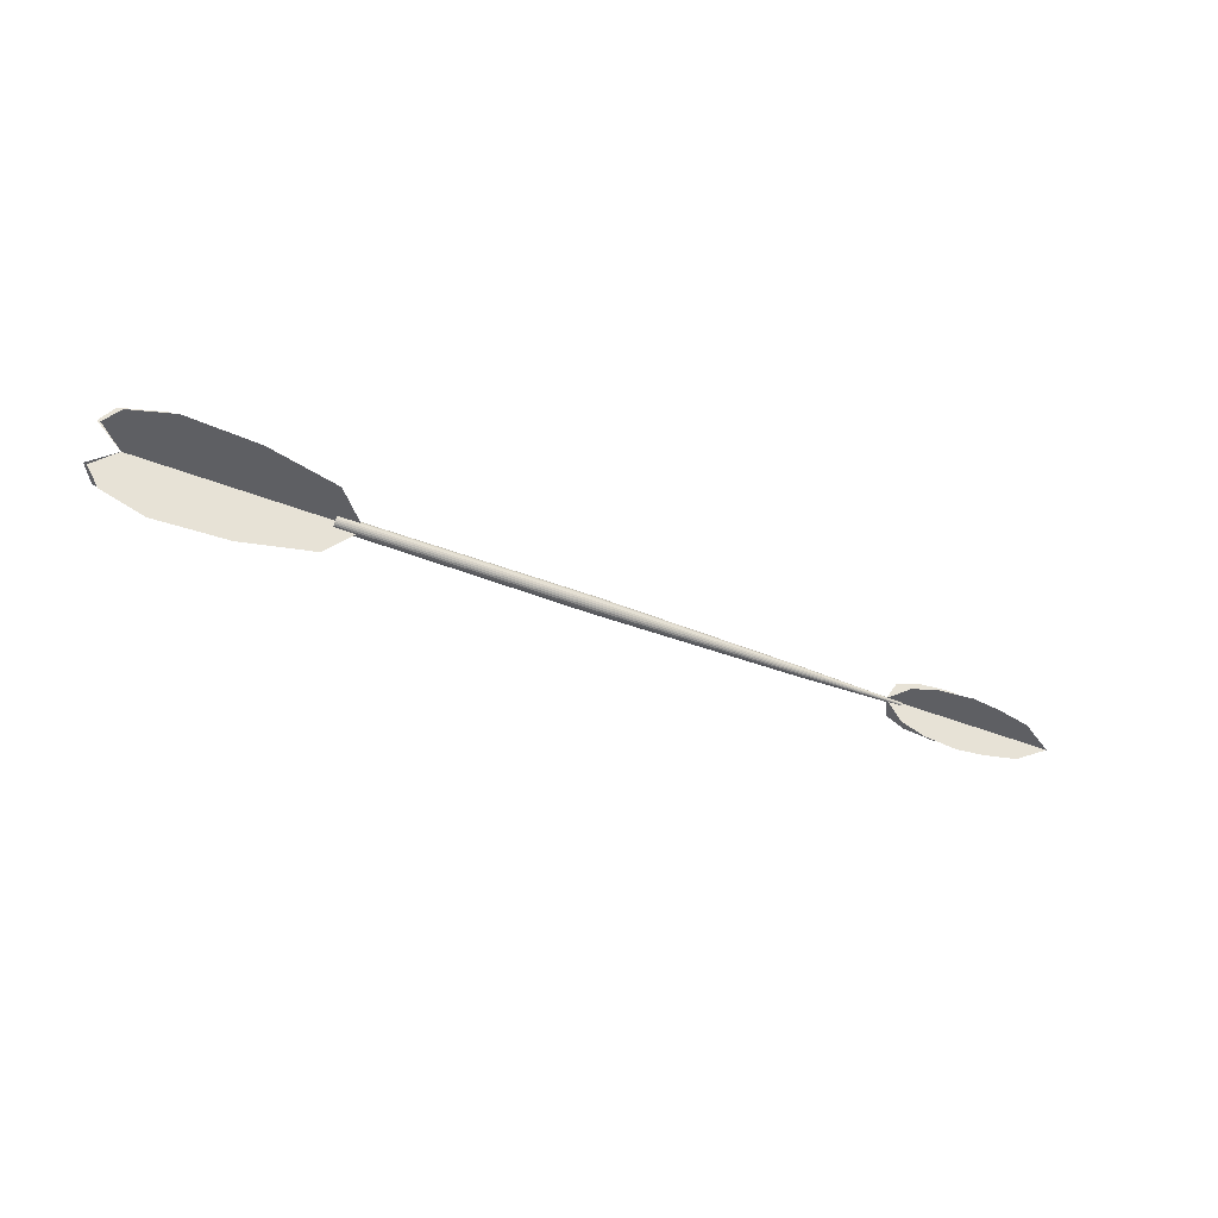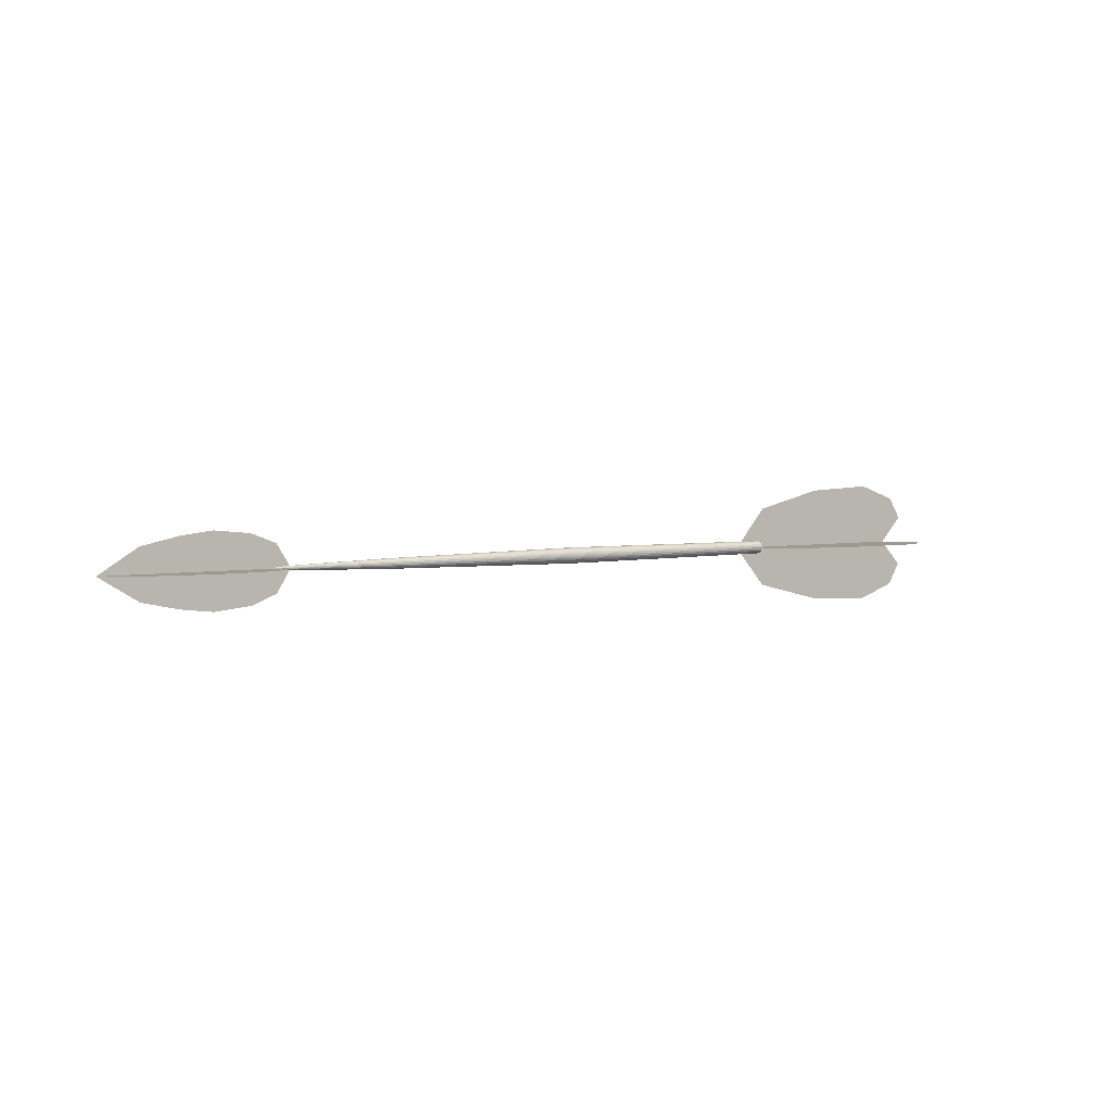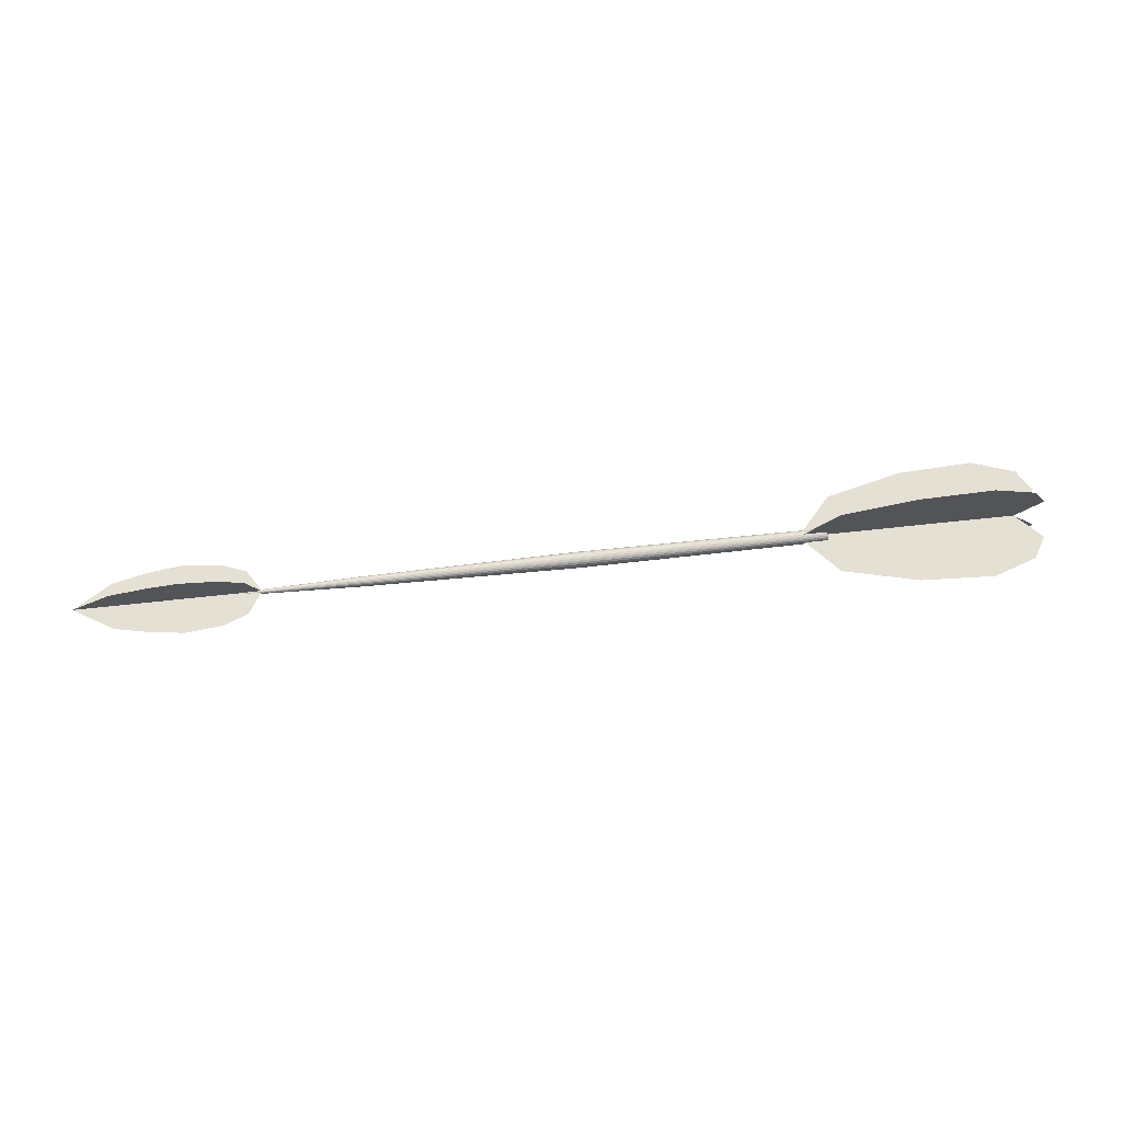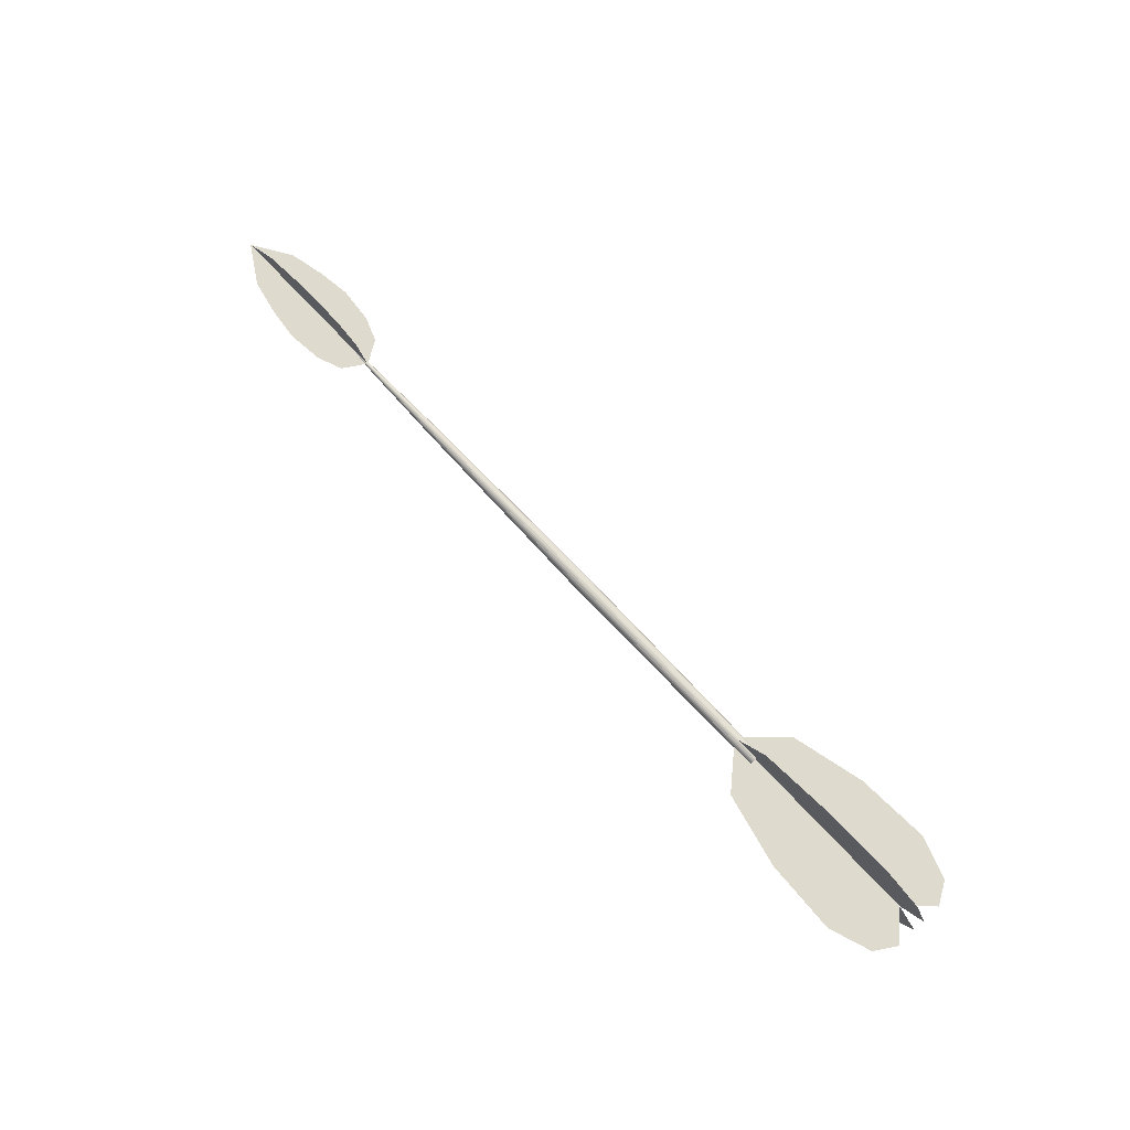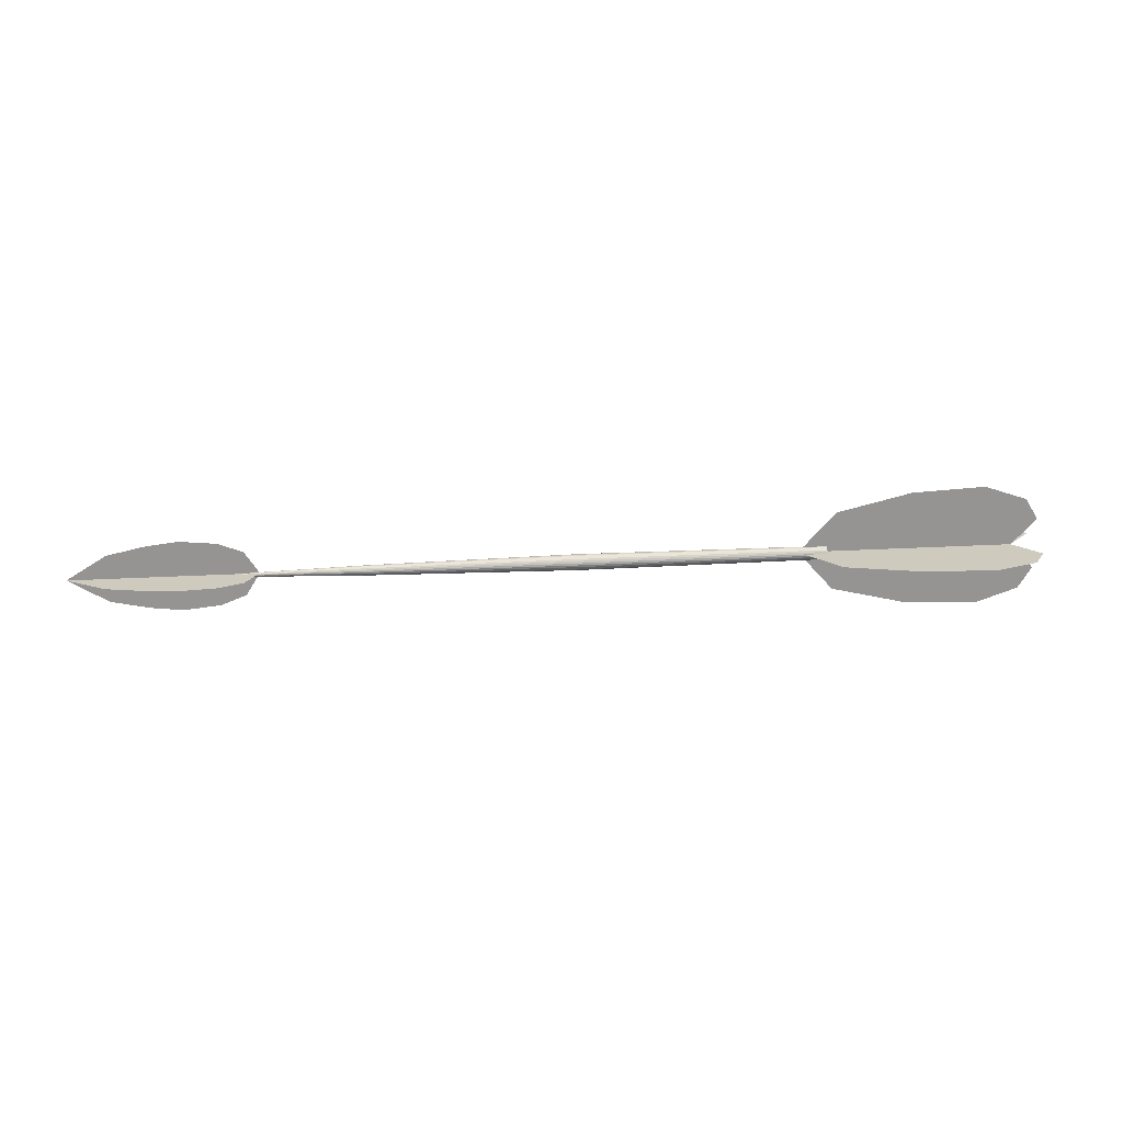
<metadata>
{"format":"obj","ext":"obj","renderer":"f3d","projection":"perspective","resolution":1024,"background":"white","views":[{"elev":-41.4,"azim":154.0,"up":"+Y"},{"elev":3.6,"azim":-35.4,"up":"+Z"},{"elev":65.5,"azim":-6.3,"up":"+Y"},{"elev":71.3,"azim":47.1,"up":"+Y"},{"elev":23.2,"azim":-5.6,"up":"+Y"}]}
</metadata>
<code>
g mesh_arrow
v -0.9434 -0.006719 -0.004501
v -0.5981 -0.008005 -0.01457
v -0.9434 -0.005477 -0.005033
v -0.5981 -0.008005 -0.01457
v -0.5981 -0.004102 -0.01506
v -0.9434 -0.005477 -0.005033
v -0.9434 -0.005477 -0.005033
v -0.5981 -0.004102 -0.01506
v -0.9434 -0.004102 -0.005211
v -0.5981 -0.0002439 -0.01457
v -0.5981 0.003393 -0.01306
v -0.9434 -0.00153 -0.004501
v -0.9434 -0.00153 -0.004501
v -0.9434 -0.002772 -0.005033
v -0.5981 -0.0002439 -0.01457
v -0.5981 0.003393 -0.01306
v -0.5981 0.006541 -0.01067
v -0.9434 -0.0004656 -0.003659
v -0.9434 -0.0004656 -0.003659
v -0.9434 -0.00153 -0.004501
v -0.5981 0.003393 -0.01306
v -0.5981 0.008936 -0.007517
v -0.9434 0.0003769 -0.002594
v -0.9434 -0.0004656 -0.003659
v -0.9434 -0.00153 0.004501
v -0.5981 -0.0002439 0.01457
v -0.9434 -0.002772 0.005033
v -0.5981 -0.0002439 0.01457
v -0.5981 -0.004102 0.01506
v -0.9434 -0.002772 0.005033
v -0.9434 -0.002772 0.005033
v -0.5981 -0.004102 0.01506
v -0.9434 -0.004102 0.005211
v -0.5981 -0.008005 0.01457
v -0.5981 -0.01164 0.01306
v -0.9434 -0.006719 0.004501
v -0.9434 -0.006719 0.004501
v -0.9434 -0.005477 0.005033
v -0.5981 -0.008005 0.01457
v -0.5981 -0.01164 0.01306
v -0.5981 -0.01479 0.01067
v -0.9434 -0.007783 0.003659
v -0.9434 -0.007783 0.003659
v -0.9434 -0.006719 0.004501
v -0.5981 -0.01164 0.01306
v -0.9434 -0.007783 0.003659
v -0.5981 -0.01718 0.007517
v -0.9434 -0.008626 0.002594
v -0.5981 -0.01164 0.01306
v -0.5981 -0.008005 0.01457
v 0.04721 -0.0104 0.02348
v 0.04721 -0.0104 0.02348
v 0.04721 -0.0163 0.02109
v -0.5981 -0.01164 0.01306
v -0.5981 -0.008005 0.01457
v -0.5981 -0.004102 0.01506
v 0.04721 -0.004102 0.02432
v 0.04721 -0.004102 0.02432
v 0.04721 -0.0104 0.02348
v -0.5981 -0.008005 0.01457
v -0.5981 -0.004102 0.01506
v -0.9434 -0.005477 0.005033
v -0.9434 -0.004102 0.005211
v -0.5981 0.003393 -0.01306
v -0.5981 -0.0002439 -0.01457
v 0.04721 0.002151 -0.02348
v 0.04721 0.002151 -0.02348
v 0.04721 0.008049 -0.02109
v -0.5981 0.003393 -0.01306
v -0.5981 -0.0002439 -0.01457
v -0.5981 -0.004102 -0.01506
v 0.04721 -0.004102 -0.02432
v 0.04721 -0.004102 -0.02432
v 0.04721 0.002151 -0.02348
v -0.5981 -0.0002439 -0.01457
v -0.5981 -0.004102 -0.01506
v -0.9434 -0.002772 -0.005033
v -0.9434 -0.004102 -0.005211
v -0.9434 -0.008626 -0.002594
v -0.9434 -0.009158 -0.001353
v -0.5981 -0.01869 -0.00388
v -0.5981 -0.01718 -0.007517
v 0.04721 -0.02761 -0.006275
v 0.04721 -0.02521 -0.01217
v 0.8047 -0.02157 -0.01009
v 0.8047 -0.02361 -0.005211
v -0.9434 -0.007783 -0.003659
v -0.9434 -0.008626 -0.002594
v -0.5981 -0.01718 -0.007517
v -0.5981 -0.01479 -0.01067
v 0.04721 -0.02521 -0.01217
v 0.04721 -0.02131 -0.01718
v 0.8047 -0.01838 -0.01426
v 0.8047 -0.02157 -0.01009
v -0.9434 -0.007783 -0.003659
v -0.5981 -0.01164 -0.01306
v -0.9434 -0.006719 -0.004501
v -0.5981 -0.01479 -0.01067
v 0.04721 -0.0163 -0.02109
v 0.04721 -0.02131 -0.01718
v 0.8047 -0.01838 -0.01426
v 0.8047 -0.01421 -0.01745
v -0.5981 -0.01164 -0.01306
v -0.5981 -0.008005 -0.01457
v -0.9434 -0.006719 -0.004501
v 0.04721 -0.0104 -0.02348
v 0.04721 -0.0163 -0.02109
v 0.8047 -0.01421 -0.01745
v 0.8047 -0.009335 -0.01949
v -0.9434 -0.0004656 -0.003659
v -0.5981 0.006541 -0.01067
v -0.5981 0.008936 -0.007517
v 0.04721 0.01696 -0.01217
v 0.04721 0.01306 -0.01718
v 0.8047 0.01013 -0.01426
v 0.8047 0.01333 -0.01009
v -0.5981 0.01044 -0.00388
v -0.9434 0.0009091 -0.001353
v -0.9434 0.0003769 -0.002594
v -0.5981 0.008936 -0.007517
v 0.04721 0.01936 -0.006275
v -0.5981 0.01044 -0.00388
v 0.04721 0.01696 -0.01217
v 0.8047 0.01333 -0.01009
v 0.8047 0.01537 -0.005211
v -0.5981 0.01093 2.217e-05
v -0.9434 0.001086 2.217e-05
v -0.9434 0.0009091 -0.001353
v -0.5981 0.01044 -0.00388
v 0.04721 0.0202 2.217e-05
v 0.04721 0.01936 -0.006275
v 0.8047 0.01537 -0.005211
v 0.8047 0.01603 2.217e-05
v -0.9434 0.0009091 0.001353
v -0.9434 0.001086 2.217e-05
v -0.5981 0.01093 2.217e-05
v -0.5981 0.01044 0.00388
v 0.04721 0.0202 2.217e-05
v 0.04721 0.01936 0.006275
v 0.8047 0.01537 0.005211
v 0.8047 0.01603 2.217e-05
v -0.9434 0.0003769 0.002594
v -0.9434 0.0009091 0.001353
v -0.5981 0.01044 0.00388
v -0.5981 0.008936 0.007517
v 0.04721 0.01936 0.006275
v 0.04721 0.01696 0.01217
v 0.8047 0.01333 0.01009
v 0.8047 0.01537 0.005211
v -0.9434 -0.0004656 0.003659
v -0.9434 0.0003769 0.002594
v -0.5981 0.008936 0.007517
v -0.5981 0.006541 0.01067
v 0.04721 0.01696 0.01217
v 0.04721 0.01306 0.01718
v 0.8047 0.01013 0.01426
v 0.8047 0.01333 0.01009
v -0.9434 -0.0004656 0.003659
v -0.5981 0.003393 0.01306
v -0.9434 -0.00153 0.004501
v -0.5981 0.006541 0.01067
v 0.04721 0.008049 0.02109
v 0.04721 0.01306 0.01718
v 0.8047 0.01013 0.01426
v 0.8047 0.005965 0.01745
v -0.5981 0.003393 0.01306
v -0.5981 -0.0002439 0.01457
v -0.9434 -0.00153 0.004501
v 0.04721 0.002151 0.02348
v 0.04721 0.008049 0.02109
v 0.8047 0.005965 0.01745
v 0.8047 0.001086 0.01949
v -0.5981 -0.01479 0.01067
v -0.5981 -0.01718 0.007517
v -0.9434 -0.007783 0.003659
v 0.04721 -0.02521 0.01217
v 0.04721 -0.02131 0.01718
v 0.8047 -0.01838 0.01426
v 0.8047 -0.02157 0.01009
v -0.9434 -0.008626 0.002594
v -0.5981 -0.01869 0.00388
v -0.9434 -0.009158 0.001353
v -0.5981 -0.01718 0.007517
v 0.04721 -0.02761 0.006275
v 0.04721 -0.02521 0.01217
v 0.8047 -0.02157 0.01009
v 0.8047 -0.02361 0.005211
v -0.9434 -0.009158 0.001353
v -0.5981 -0.01918 2.217e-05
v -0.9434 -0.009335 2.217e-05
v -0.5981 -0.01869 0.00388
v 0.04721 -0.02845 2.217e-05
v 0.04721 -0.02761 0.006275
v 0.8047 -0.02361 0.005211
v 0.8047 -0.02428 2.217e-05
v -0.9434 -0.009158 -0.001353
v -0.9434 -0.009335 2.217e-05
v -0.5981 -0.01918 2.217e-05
v -0.5981 -0.01869 -0.00388
v 0.04721 -0.02845 2.217e-05
v 0.04721 -0.02761 -0.006275
v 0.8047 -0.02361 -0.005211
v 0.8047 -0.02428 2.217e-05
v 0.8047 -0.009335 -0.01949
v 0.8047 -0.004102 -0.02016
v 0.04721 -0.004102 -0.02432
v 0.04721 -0.0104 -0.02348
v 0.04721 -0.004102 -0.02432
v -0.5981 -0.008005 -0.01457
v -0.5981 -0.004102 -0.01506
v 0.04721 0.002151 -0.02348
v 0.04721 -0.004102 -0.02432
v 0.8047 0.001086 -0.01949
v 0.8047 -0.004102 -0.02016
v 0.04721 0.008049 -0.02109
v 0.04721 0.002151 -0.02348
v 0.8047 0.005965 -0.01745
v 0.8047 0.001086 -0.01949
v 0.8047 0.005965 -0.01745
v 0.8047 0.01013 -0.01426
v 0.04721 0.008049 -0.02109
v 0.04721 0.01306 -0.01718
v 0.04721 0.008049 -0.02109
v -0.5981 0.006541 -0.01067
v -0.5981 0.003393 -0.01306
v 0.8047 0.001086 0.01949
v 0.8047 -0.004102 0.02016
v 0.04721 -0.004102 0.02432
v 0.04721 0.002151 0.02348
v 0.04721 -0.004102 0.02432
v -0.5981 -0.0002439 0.01457
v -0.5981 -0.004102 0.01506
v 0.04721 -0.0104 0.02348
v 0.04721 -0.004102 0.02432
v 0.8047 -0.009335 0.01949
v 0.8047 -0.004102 0.02016
v 0.04721 -0.0163 0.02109
v 0.04721 -0.0104 0.02348
v 0.8047 -0.01421 0.01745
v 0.8047 -0.009335 0.01949
v 0.8047 -0.01421 0.01745
v 0.8047 -0.01838 0.01426
v 0.04721 -0.0163 0.02109
v 0.04721 -0.02131 0.01718
v 0.04721 -0.0163 0.02109
v -0.5981 -0.01479 0.01067
v -0.5981 -0.01164 0.01306
v 1.377 2.217e-05 -2.217e-05
v 1.412 0.1463 -2.217e-05
v 1.453 0.07989 -2.217e-05
v 1.282 0.1912 -2.217e-05
v 1.057 0.1799 -2.217e-05
v 0.829 0.1249 -2.217e-05
v 0.7179 -0.0002439 -2.217e-05
v 0.829 -0.1249 -2.217e-05
v 1.057 -0.1799 -2.217e-05
v 1.282 -0.1912 -2.217e-05
v 1.412 -0.1463 -2.217e-05
v 1.453 -0.07989 -2.217e-05
v 1.377 -2.217e-05 2.217e-05
v 1.412 -2.217e-05 0.1463
v 1.453 -2.217e-05 0.07989
v 1.282 -2.217e-05 0.1912
v 1.057 -2.217e-05 0.1799
v 0.829 -2.217e-05 0.1249
v 0.7179 -2.217e-05 -0.0001996
v 0.829 -2.217e-05 -0.1249
v 1.057 -2.217e-05 -0.1799
v 1.282 -2.217e-05 -0.1911
v 1.412 -2.217e-05 -0.1463
v 1.453 -2.217e-05 -0.07985
v -1.221 2.217e-05 0.09772
v -1.124 2.217e-05 0.1096
v -1.124 2.217e-05 -2.217e-05
v -1.012 2.217e-05 0.09861
v -1.221 2.217e-05 -2.217e-05
v -1.333 2.217e-05 0.07355
v -1.012 2.217e-05 -2.217e-05
v -0.9362 2.217e-05 0.06943
v -1.333 2.217e-05 -2.217e-05
v -1.453 2.217e-05 -2.217e-05
v -1.333 2.217e-05 -0.07355
v -1.221 2.217e-05 -0.09772
v -1.124 2.217e-05 -0.1096
v -1.012 2.217e-05 -0.09861
v -0.9362 2.217e-05 -0.06943
v -0.9362 2.217e-05 -2.217e-05
v -0.8927 2.217e-05 -2.217e-05
v -1.221 2.217e-05 -2.217e-05
v -1.221 -0.09772 -2.217e-05
v -1.333 -0.07355 -2.217e-05
v -1.124 -0.1096 -2.217e-05
v -1.333 2.217e-05 -2.217e-05
v -1.453 2.217e-05 -2.217e-05
v -1.333 0.07355 -2.217e-05
v -1.221 0.09772 -2.217e-05
v -1.124 2.217e-05 -2.217e-05
v -1.124 0.1096 -2.217e-05
v -1.012 -0.09861 -2.217e-05
v -1.012 0.09861 -2.217e-05
v -1.012 2.217e-05 -2.217e-05
v -0.9362 -0.06943 -2.217e-05
v -0.9362 0.06943 -2.217e-05
v -0.9362 2.217e-05 -2.217e-05
v -0.8927 2.217e-05 -2.217e-05
g mesh_arrow_0
f 3 2 1
f 6 5 4
f 9 8 7
f 12 11 10
f 15 14 13
f 18 17 16
f 21 20 19
f 24 23 22
f 27 26 25
f 30 29 28
f 33 32 31
f 36 35 34
f 39 38 37
f 42 41 40
f 45 44 43
f 48 47 46
f 51 50 49
f 54 53 52
f 57 56 55
f 60 59 58
f 62 60 61
f 61 63 62
f 66 65 64
f 69 68 67
f 72 71 70
f 75 74 73
f 77 75 76
f 76 78 77
f 81 80 79
f 79 82 81
f 83 81 82
f 82 84 83
f 85 83 84
f 83 85 86
f 89 88 87
f 87 90 89
f 91 89 90
f 90 92 91
f 93 91 92
f 91 93 94
f 97 96 95
f 95 96 98
f 99 98 96
f 98 99 100
f 101 100 99
f 99 102 101
f 105 104 103
f 106 103 104
f 103 106 107
f 108 107 106
f 106 109 108
f 112 111 110
f 111 112 113
f 113 114 111
f 115 114 113
f 113 116 115
f 119 118 117
f 117 120 119
f 120 122 121
f 121 123 120
f 124 123 121
f 121 125 124
f 128 127 126
f 126 129 128
f 129 126 130
f 130 131 129
f 132 131 130
f 130 133 132
f 136 135 134
f 134 137 136
f 138 136 137
f 137 139 138
f 138 139 140
f 140 141 138
f 144 143 142
f 142 145 144
f 146 144 145
f 145 147 146
f 146 147 148
f 148 149 146
f 152 151 150
f 150 153 152
f 154 152 153
f 153 155 154
f 154 155 156
f 156 157 154
f 160 159 158
f 158 159 161
f 162 161 159
f 161 162 163
f 164 163 162
f 162 165 164
f 168 167 166
f 169 166 167
f 166 169 170
f 171 170 169
f 169 172 171
f 175 174 173
f 176 173 174
f 173 176 177
f 178 177 176
f 176 179 178
f 182 181 180
f 180 181 183
f 184 183 181
f 183 184 185
f 186 185 184
f 184 187 186
f 190 189 188
f 188 189 191
f 192 191 189
f 191 192 193
f 194 193 192
f 192 195 194
f 198 197 196
f 196 199 198
f 200 198 199
f 199 201 200
f 202 200 201
f 200 202 203
f 206 205 204
f 204 207 206
f 209 208 207
f 208 209 210
f 213 212 211
f 212 213 214
f 217 216 215
f 216 217 218
f 221 220 219
f 220 221 222
f 224 222 223
f 223 225 224
f 228 227 226
f 226 229 228
f 231 230 229
f 230 231 232
f 235 234 233
f 234 235 236
f 239 238 237
f 238 239 240
f 243 242 241
f 242 243 244
f 246 244 245
f 245 247 246
f 250 249 248
f 249 251 248
f 251 252 248
f 252 253 248
f 248 253 254
f 255 248 254
f 256 248 255
f 257 248 256
f 258 248 257
f 259 248 258
f 262 261 260
f 261 263 260
f 263 264 260
f 264 265 260
f 260 265 266
f 267 260 266
f 268 260 267
f 269 260 268
f 270 260 269
f 271 260 270
f 274 273 272
f 273 274 275
f 276 274 272
f 276 272 277
f 274 278 275
f 279 275 278
f 280 276 277
f 281 280 277
f 281 282 280
f 280 282 276
f 282 283 276
f 276 283 284
f 274 276 284
f 284 285 274
f 285 278 274
f 278 285 286
f 287 279 278
f 287 278 286
f 288 279 287
f 288 287 286
f 291 290 289
f 289 290 292
f 293 291 289
f 294 291 293
f 294 293 295
f 293 289 295
f 289 296 295
f 297 289 292
f 289 297 296
f 297 298 296
f 292 299 297
f 298 297 300
f 299 301 297
f 297 301 300
f 301 299 302
f 303 300 301
f 304 301 302
f 304 303 301
f 305 304 302
f 305 303 304

</code>
